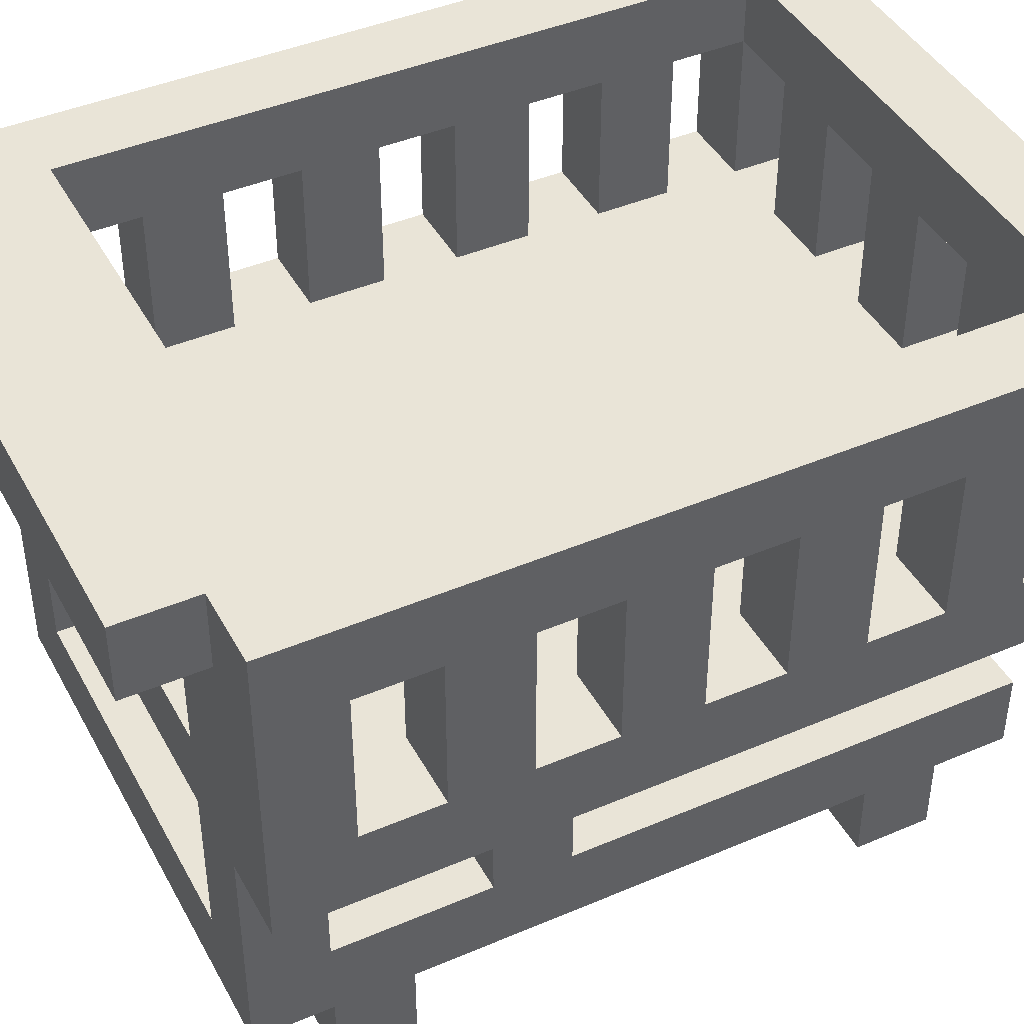
<metadata>
{"format":"obj","ext":"obj","renderer":"f3d","projection":"perspective","resolution":1024,"background":"white","views":[{"elev":43.2,"azim":-116.8,"up":"+Y"}]}
</metadata>
<code>
v -4.5 4 6
v -4.5 4 -5
v -4.5 5 5
v -4.5 5 4
v -4.5 5 3
v -4.5 5 2
v -4.5 5 1
v -4.5 5 -0
v -4.5 5 -1
v -4.5 5 -2
v -4.5 5 -3
v -4.5 5 -4
v -4.5 7 5
v -4.5 7 4
v -4.5 7 3
v -4.5 7 2
v -4.5 7 1
v -4.5 7 -0
v -4.5 7 -1
v -4.5 7 -2
v -4.5 7 -3
v -4.5 7 -4
v -4.5 8 6
v -4.5 8 -5
v -3.5 0 4
v -3.5 0 3
v -3.5 0 -3
v -3.5 0 -4
v -3.5 1 5
v -3.5 1 4
v -3.5 1 3
v -3.5 1 -3
v -3.5 1 -4
v -3.5 1 -5
v -3.5 2 5
v -3.5 2 -1
v -3.5 2 -2
v -3.5 2 -4
v -3.5 2 -5
v -3.5 4 -1
v -3.5 4 -2
v -3.5 4 -4
v -3.5 4 -5
v -3.5 7 -5
v -3.5 7 -6
v -3.5 8 -5
v -3.5 8 -6
v -2.5 5 6
v -2.5 5 5
v -2.5 7 6
v -2.5 7 5
v -1.5 1 4
v -1.5 1 -4
v -1.5 2 4
v -1.5 2 -4
v -1.5 5 -4
v -1.5 5 -5
v -1.5 7 -4
v -1.5 7 -5
v -0.5 5 6
v -0.5 5 5
v -0.5 7 6
v -0.5 7 5
v 0.5 1 4
v 0.5 1 -4
v 0.5 2 4
v 0.5 2 -4
v 0.5 5 -4
v 0.5 5 -5
v 0.5 7 -4
v 0.5 7 -5
v 1.5 5 6
v 1.5 5 5
v 1.5 7 6
v 1.5 7 5
v 2.5 0 4
v 2.5 0 3
v 2.5 0 -3
v 2.5 0 -4
v 2.5 1 4
v 2.5 1 3
v 2.5 1 -3
v 2.5 1 -4
v 2.5 2 4
v 2.5 2 -1
v 2.5 2 -2
v 2.5 2 -4
v 2.5 2 -5
v 2.5 4 -1
v 2.5 4 -2
v 2.5 4 -4
v 2.5 4 -5
v 2.5 5 -4
v 2.5 5 -5
v 2.5 7 -4
v 2.5 7 -5
v 3.5 5 6
v 3.5 5 5
v 3.5 5 4
v 3.5 5 3
v 3.5 5 2
v 3.5 5 1
v 3.5 5 -0
v 3.5 5 -1
v 3.5 5 -2
v 3.5 5 -3
v 3.5 7 6
v 3.5 7 5
v 3.5 7 4
v 3.5 7 3
v 3.5 7 2
v 3.5 7 1
v 3.5 7 -0
v 3.5 7 -1
v 3.5 7 -2
v 3.5 7 -3
v 3.5 7 -4
v 3.5 8 5
v 3.5 8 -4
v -3.5 5 6
v -3.5 5 5
v -3.5 5 4
v -3.5 5 3
v -3.5 5 2
v -3.5 5 1
v -3.5 5 -0
v -3.5 5 -1
v -3.5 5 -2
v -3.5 5 -3
v -3.5 7 6
v -3.5 7 5
v -3.5 7 4
v -3.5 7 3
v -3.5 7 2
v -3.5 7 1
v -3.5 7 -0
v -3.5 7 -1
v -3.5 7 -2
v -3.5 7 -3
v -3.5 7 -4
v -3.5 8 5
v -3.5 8 -4
v -2.5 0 4
v -2.5 0 3
v -2.5 0 -3
v -2.5 0 -4
v -2.5 1 4
v -2.5 1 3
v -2.5 1 -3
v -2.5 1 -4
v -2.5 2 4
v -2.5 2 -1
v -2.5 2 -2
v -2.5 2 -4
v -2.5 2 -5
v -2.5 4 -1
v -2.5 4 -2
v -2.5 4 -4
v -2.5 4 -5
v -2.5 5 -4
v -2.5 5 -5
v -2.5 7 -4
v -2.5 7 -5
v -1.5 5 6
v -1.5 5 5
v -1.5 7 6
v -1.5 7 5
v -0.5 1 4
v -0.5 1 -4
v -0.5 2 4
v -0.5 2 -4
v -0.5 5 -4
v -0.5 5 -5
v -0.5 7 -4
v -0.5 7 -5
v 0.5 5 6
v 0.5 5 5
v 0.5 7 6
v 0.5 7 5
v 1.5 1 4
v 1.5 1 -4
v 1.5 2 4
v 1.5 2 -4
v 1.5 5 -4
v 1.5 5 -5
v 1.5 7 -4
v 1.5 7 -5
v 2.5 5 6
v 2.5 5 5
v 2.5 7 6
v 2.5 7 5
v 3.5 0 4
v 3.5 0 3
v 3.5 0 -3
v 3.5 0 -4
v 3.5 1 5
v 3.5 1 4
v 3.5 1 3
v 3.5 1 -3
v 3.5 1 -4
v 3.5 1 -5
v 3.5 2 5
v 3.5 2 -1
v 3.5 2 -2
v 3.5 2 -4
v 3.5 2 -5
v 3.5 4 -1
v 3.5 4 -2
v 3.5 4 -4
v 3.5 4 -5
v 3.5 7 -5
v 3.5 7 -6
v 3.5 8 -5
v 3.5 8 -6
v 4.5 4 6
v 4.5 4 -5
v 4.5 5 5
v 4.5 5 4
v 4.5 5 3
v 4.5 5 2
v 4.5 5 1
v 4.5 5 -0
v 4.5 5 -1
v 4.5 5 -2
v 4.5 5 -3
v 4.5 5 -4
v 4.5 7 5
v 4.5 7 4
v 4.5 7 3
v 4.5 7 2
v 4.5 7 1
v 4.5 7 -0
v 4.5 7 -1
v 4.5 7 -2
v 4.5 7 -3
v 4.5 7 -4
v 4.5 8 6
v 4.5 8 -5
v -4.5 4 6
v -4.5 8 6
v -3.5 5 6
v -3.5 7 6
v -2.5 5 6
v -2.5 7 6
v -1.5 5 6
v -1.5 7 6
v -0.5 5 6
v -0.5 7 6
v 0.5 5 6
v 0.5 7 6
v 1.5 5 6
v 1.5 7 6
v 2.5 5 6
v 2.5 7 6
v 3.5 5 6
v 3.5 7 6
v 4.5 4 6
v 4.5 8 6
v -3.5 1 5
v -3.5 2 5
v 3.5 1 5
v 3.5 2 5
v -4.5 5 4
v -4.5 7 4
v -3.5 0 4
v -3.5 1 4
v -3.5 5 4
v -3.5 7 4
v -2.5 0 4
v -2.5 1 4
v 2.5 0 4
v 2.5 1 4
v 3.5 0 4
v 3.5 1 4
v 3.5 5 4
v 3.5 7 4
v 4.5 5 4
v 4.5 7 4
v -4.5 5 2
v -4.5 7 2
v -3.5 5 2
v -3.5 7 2
v 3.5 5 2
v 3.5 7 2
v 4.5 5 2
v 4.5 7 2
v -4.5 5 -0
v -4.5 7 -0
v -3.5 5 -0
v -3.5 7 -0
v 3.5 5 -0
v 3.5 7 -0
v 4.5 5 -0
v 4.5 7 -0
v -3.5 2 -1
v -3.5 4 -1
v -2.5 2 -1
v -2.5 4 -1
v 2.5 2 -1
v 2.5 4 -1
v 3.5 2 -1
v 3.5 4 -1
v -4.5 5 -2
v -4.5 7 -2
v -3.5 5 -2
v -3.5 7 -2
v 3.5 5 -2
v 3.5 7 -2
v 4.5 5 -2
v 4.5 7 -2
v -3.5 0 -3
v -3.5 1 -3
v -2.5 0 -3
v -2.5 1 -3
v 2.5 0 -3
v 2.5 1 -3
v 3.5 0 -3
v 3.5 1 -3
v -4.5 5 -4
v -4.5 7 -4
v -3.5 2 -4
v -3.5 4 -4
v -3.5 7 -4
v -3.5 8 -4
v -2.5 1 -4
v -2.5 2 -4
v -2.5 4 -4
v -2.5 5 -4
v -2.5 7 -4
v -1.5 1 -4
v -1.5 2 -4
v -1.5 5 -4
v -1.5 7 -4
v -0.5 1 -4
v -0.5 2 -4
v -0.5 5 -4
v -0.5 7 -4
v 0.5 1 -4
v 0.5 2 -4
v 0.5 5 -4
v 0.5 7 -4
v 1.5 1 -4
v 1.5 2 -4
v 1.5 5 -4
v 1.5 7 -4
v 2.5 1 -4
v 2.5 2 -4
v 2.5 4 -4
v 2.5 5 -4
v 2.5 7 -4
v 3.5 2 -4
v 3.5 4 -4
v 3.5 7 -4
v 3.5 8 -4
v 4.5 5 -4
v 4.5 7 -4
v -4.5 5 5
v -4.5 7 5
v -3.5 5 5
v -3.5 7 5
v -3.5 8 5
v -2.5 5 5
v -2.5 7 5
v -1.5 5 5
v -1.5 7 5
v -0.5 5 5
v -0.5 7 5
v 0.5 5 5
v 0.5 7 5
v 1.5 5 5
v 1.5 7 5
v 2.5 5 5
v 2.5 7 5
v 3.5 5 5
v 3.5 7 5
v 3.5 8 5
v 4.5 5 5
v 4.5 7 5
v -2.5 1 4
v -2.5 2 4
v -1.5 1 4
v -1.5 2 4
v -0.5 1 4
v -0.5 2 4
v 0.5 1 4
v 0.5 2 4
v 1.5 1 4
v 1.5 2 4
v 2.5 1 4
v 2.5 2 4
v -4.5 5 3
v -4.5 7 3
v -3.5 0 3
v -3.5 1 3
v -3.5 5 3
v -3.5 7 3
v -2.5 0 3
v -2.5 1 3
v 2.5 0 3
v 2.5 1 3
v 3.5 0 3
v 3.5 1 3
v 3.5 5 3
v 3.5 7 3
v 4.5 5 3
v 4.5 7 3
v -4.5 5 1
v -4.5 7 1
v -3.5 5 1
v -3.5 7 1
v 3.5 5 1
v 3.5 7 1
v 4.5 5 1
v 4.5 7 1
v -4.5 5 -1
v -4.5 7 -1
v -3.5 5 -1
v -3.5 7 -1
v 3.5 5 -1
v 3.5 7 -1
v 4.5 5 -1
v 4.5 7 -1
v -3.5 2 -2
v -3.5 4 -2
v -2.5 2 -2
v -2.5 4 -2
v 2.5 2 -2
v 2.5 4 -2
v 3.5 2 -2
v 3.5 4 -2
v -4.5 5 -3
v -4.5 7 -3
v -3.5 5 -3
v -3.5 7 -3
v 3.5 5 -3
v 3.5 7 -3
v 4.5 5 -3
v 4.5 7 -3
v -3.5 0 -4
v -3.5 1 -4
v -2.5 0 -4
v -2.5 1 -4
v 2.5 0 -4
v 2.5 1 -4
v 3.5 0 -4
v 3.5 1 -4
v -4.5 4 -5
v -4.5 8 -5
v -3.5 1 -5
v -3.5 2 -5
v -3.5 4 -5
v -3.5 7 -5
v -3.5 8 -5
v -2.5 2 -5
v -2.5 4 -5
v -2.5 5 -5
v -2.5 7 -5
v -1.5 5 -5
v -1.5 7 -5
v -0.5 5 -5
v -0.5 7 -5
v 0.5 5 -5
v 0.5 7 -5
v 1.5 5 -5
v 1.5 7 -5
v 2.5 2 -5
v 2.5 4 -5
v 2.5 5 -5
v 2.5 7 -5
v 3.5 1 -5
v 3.5 2 -5
v 3.5 4 -5
v 3.5 7 -5
v 3.5 8 -5
v 4.5 4 -5
v 4.5 8 -5
v -3.5 7 -6
v -3.5 8 -6
v -2.5 7 -6
v -2.5 8 -6
v 2.5 7 -6
v 2.5 8 -6
v 3.5 7 -6
v 3.5 8 -6
v -3.5 0 4
v -2.5 0 4
v 2.5 0 4
v 3.5 0 4
v -3.5 0 3
v -2.5 0 3
v 2.5 0 3
v 3.5 0 3
v -3.5 0 -3
v -2.5 0 -3
v 2.5 0 -3
v 3.5 0 -3
v -3.5 0 -4
v -2.5 0 -4
v 2.5 0 -4
v 3.5 0 -4
v -3.5 1 5
v 3.5 1 5
v -3.5 1 4
v -2.5 1 4
v -1.5 1 4
v -0.5 1 4
v 0.5 1 4
v 1.5 1 4
v 2.5 1 4
v 3.5 1 4
v -3.5 1 3
v -2.5 1 3
v 2.5 1 3
v 3.5 1 3
v -3.5 1 -3
v -2.5 1 -3
v 2.5 1 -3
v 3.5 1 -3
v -3.5 1 -4
v -2.5 1 -4
v -1.5 1 -4
v -0.5 1 -4
v 0.5 1 -4
v 1.5 1 -4
v 2.5 1 -4
v 3.5 1 -4
v -3.5 1 -5
v 3.5 1 -5
v -4.5 4 6
v 4.5 4 6
v -3.5 4 -1
v -2.5 4 -1
v 2.5 4 -1
v 3.5 4 -1
v -3.5 4 -2
v -2.5 4 -2
v 2.5 4 -2
v 3.5 4 -2
v -3.5 4 -4
v -2.5 4 -4
v 2.5 4 -4
v 3.5 4 -4
v -4.5 4 -5
v -3.5 4 -5
v -2.5 4 -5
v 2.5 4 -5
v 3.5 4 -5
v 4.5 4 -5
v -3.5 7 6
v -2.5 7 6
v -1.5 7 6
v -0.5 7 6
v 0.5 7 6
v 1.5 7 6
v 2.5 7 6
v 3.5 7 6
v -4.5 7 5
v -3.5 7 5
v -2.5 7 5
v -1.5 7 5
v -0.5 7 5
v 0.5 7 5
v 1.5 7 5
v 2.5 7 5
v 3.5 7 5
v 4.5 7 5
v -4.5 7 4
v -3.5 7 4
v 3.5 7 4
v 4.5 7 4
v -4.5 7 3
v -3.5 7 3
v 3.5 7 3
v 4.5 7 3
v -4.5 7 2
v -3.5 7 2
v 3.5 7 2
v 4.5 7 2
v -4.5 7 1
v -3.5 7 1
v 3.5 7 1
v 4.5 7 1
v -4.5 7 -0
v -3.5 7 -0
v 3.5 7 -0
v 4.5 7 -0
v -4.5 7 -1
v -3.5 7 -1
v 3.5 7 -1
v 4.5 7 -1
v -4.5 7 -2
v -3.5 7 -2
v 3.5 7 -2
v 4.5 7 -2
v -4.5 7 -3
v -3.5 7 -3
v 3.5 7 -3
v 4.5 7 -3
v -4.5 7 -4
v -3.5 7 -4
v -2.5 7 -4
v -1.5 7 -4
v -0.5 7 -4
v 0.5 7 -4
v 1.5 7 -4
v 2.5 7 -4
v 3.5 7 -4
v 4.5 7 -4
v -3.5 7 -5
v -2.5 7 -5
v -1.5 7 -5
v -0.5 7 -5
v 0.5 7 -5
v 1.5 7 -5
v 2.5 7 -5
v 3.5 7 -5
v -3.5 7 -6
v -2.5 7 -6
v 2.5 7 -6
v 3.5 7 -6
v -3.5 2 5
v 3.5 2 5
v -2.5 2 4
v -1.5 2 4
v -0.5 2 4
v 0.5 2 4
v 1.5 2 4
v 2.5 2 4
v -3.5 2 -1
v -2.5 2 -1
v 2.5 2 -1
v 3.5 2 -1
v -3.5 2 -2
v -2.5 2 -2
v 2.5 2 -2
v 3.5 2 -2
v -3.5 2 -4
v -2.5 2 -4
v -1.5 2 -4
v -0.5 2 -4
v 0.5 2 -4
v 1.5 2 -4
v 2.5 2 -4
v 3.5 2 -4
v -2.5 2 -5
v 2.5 2 -5
v -3.5 5 6
v -2.5 5 6
v -1.5 5 6
v -0.5 5 6
v 0.5 5 6
v 1.5 5 6
v 2.5 5 6
v 3.5 5 6
v -4.5 5 5
v -3.5 5 5
v -2.5 5 5
v -1.5 5 5
v -0.5 5 5
v 0.5 5 5
v 1.5 5 5
v 2.5 5 5
v 3.5 5 5
v 4.5 5 5
v -4.5 5 4
v -3.5 5 4
v 3.5 5 4
v 4.5 5 4
v -4.5 5 3
v -3.5 5 3
v 3.5 5 3
v 4.5 5 3
v -4.5 5 2
v -3.5 5 2
v 3.5 5 2
v 4.5 5 2
v -4.5 5 1
v -3.5 5 1
v 3.5 5 1
v 4.5 5 1
v -4.5 5 -0
v -3.5 5 -0
v 3.5 5 -0
v 4.5 5 -0
v -4.5 5 -1
v -3.5 5 -1
v 3.5 5 -1
v 4.5 5 -1
v -4.5 5 -2
v -3.5 5 -2
v 3.5 5 -2
v 4.5 5 -2
v -4.5 5 -3
v -3.5 5 -3
v 3.5 5 -3
v 4.5 5 -3
v -4.5 5 -4
v -2.5 5 -4
v -1.5 5 -4
v -0.5 5 -4
v 0.5 5 -4
v 1.5 5 -4
v 2.5 5 -4
v 4.5 5 -4
v -2.5 5 -5
v -1.5 5 -5
v -0.5 5 -5
v 0.5 5 -5
v 1.5 5 -5
v 2.5 5 -5
v -4.5 8 6
v 4.5 8 6
v -3.5 8 5
v 3.5 8 5
v -3.5 8 -4
v 3.5 8 -4
v -4.5 8 -5
v -3.5 8 -5
v -2.5 8 -5
v 2.5 8 -5
v 3.5 8 -5
v 4.5 8 -5
v -3.5 8 -6
v -2.5 8 -6
v 2.5 8 -6
v 3.5 8 -6
f 3 2 1
f 4 2 3
f 5 2 4
f 6 2 5
f 7 2 6
f 8 2 7
f 9 2 8
f 10 2 9
f 11 2 10
f 12 2 11
f 13 3 1
f 14 5 4
f 15 5 14
f 16 7 6
f 17 7 16
f 18 9 8
f 19 9 18
f 20 11 10
f 21 11 20
f 22 2 12
f 23 21 20
f 23 22 21
f 23 19 18
f 23 13 1
f 23 20 19
f 23 17 16
f 23 18 17
f 23 15 14
f 23 16 15
f 23 14 13
f 24 2 22
f 24 22 23
f 30 26 25
f 31 26 30
f 32 28 27
f 33 28 32
f 35 31 30
f 35 34 33
f 35 33 32
f 35 32 31
f 35 30 29
f 36 34 35
f 37 34 36
f 38 34 37
f 39 34 38
f 40 37 36
f 41 37 40
f 42 39 38
f 43 39 42
f 46 45 44
f 47 45 46
f 50 49 48
f 51 49 50
f 54 53 52
f 55 53 54
f 58 57 56
f 59 57 58
f 62 61 60
f 63 61 62
f 66 65 64
f 67 65 66
f 70 69 68
f 71 69 70
f 74 73 72
f 75 73 74
f 80 77 76
f 81 77 80
f 82 79 78
f 83 79 82
f 84 81 80
f 84 82 81
f 84 83 82
f 85 83 84
f 86 83 85
f 87 83 86
f 89 86 85
f 90 86 89
f 91 88 87
f 92 88 91
f 95 94 93
f 96 94 95
f 107 98 97
f 108 98 107
f 109 100 99
f 110 100 109
f 111 102 101
f 112 102 111
f 113 104 103
f 114 104 113
f 115 106 105
f 116 106 115
f 118 114 113
f 118 117 116
f 118 116 115
f 118 115 114
f 118 113 112
f 118 110 109
f 118 111 110
f 118 112 111
f 118 109 108
f 119 117 118
f 120 121 130
f 130 121 131
f 122 123 132
f 132 123 133
f 124 125 134
f 134 125 135
f 126 127 136
f 136 127 137
f 128 129 138
f 138 129 139
f 136 137 141
f 139 140 141
f 138 139 141
f 137 138 141
f 135 136 141
f 132 133 141
f 133 134 141
f 134 135 141
f 131 132 141
f 141 140 142
f 143 144 147
f 147 144 148
f 145 146 149
f 149 146 150
f 147 148 151
f 148 149 151
f 149 150 151
f 151 150 152
f 152 150 153
f 153 150 154
f 152 153 156
f 156 153 157
f 154 155 158
f 158 155 159
f 160 161 162
f 162 161 163
f 164 165 166
f 166 165 167
f 168 169 170
f 170 169 171
f 172 173 174
f 174 173 175
f 176 177 178
f 178 177 179
f 180 181 182
f 182 181 183
f 184 185 186
f 186 185 187
f 188 189 190
f 190 189 191
f 192 193 197
f 197 193 198
f 194 195 199
f 199 195 200
f 197 198 202
f 200 201 202
f 199 200 202
f 198 199 202
f 196 197 202
f 202 201 203
f 203 201 204
f 204 201 205
f 205 201 206
f 203 204 207
f 207 204 208
f 205 206 209
f 209 206 210
f 211 212 213
f 213 212 214
f 215 216 217
f 217 216 218
f 218 216 219
f 219 216 220
f 220 216 221
f 221 216 222
f 222 216 223
f 223 216 224
f 224 216 225
f 225 216 226
f 215 217 227
f 218 219 228
f 228 219 229
f 220 221 230
f 230 221 231
f 222 223 232
f 232 223 233
f 224 225 234
f 234 225 235
f 226 216 236
f 234 235 237
f 235 236 237
f 232 233 237
f 215 227 237
f 233 234 237
f 230 231 237
f 231 232 237
f 228 229 237
f 229 230 237
f 227 228 237
f 236 216 238
f 237 236 238
f 241 240 239
f 242 240 241
f 243 241 239
f 244 240 242
f 245 243 239
f 245 244 243
f 246 240 244
f 246 244 245
f 247 245 239
f 248 240 246
f 249 247 239
f 249 248 247
f 250 240 248
f 250 248 249
f 251 249 239
f 252 240 250
f 253 251 239
f 253 252 251
f 254 240 252
f 254 252 253
f 255 253 239
f 256 240 254
f 257 255 239
f 257 256 255
f 258 240 256
f 258 256 257
f 261 260 259
f 262 260 261
f 267 264 263
f 268 264 267
f 269 266 265
f 270 266 269
f 273 272 271
f 274 272 273
f 277 276 275
f 278 276 277
f 281 280 279
f 282 280 281
f 285 284 283
f 286 284 285
f 289 288 287
f 290 288 289
f 293 292 291
f 294 292 293
f 297 296 295
f 298 296 297
f 301 300 299
f 302 300 301
f 305 304 303
f 306 304 305
f 309 308 307
f 310 308 309
f 313 312 311
f 314 312 313
f 317 316 315
f 318 316 317
f 323 320 319
f 326 322 321
f 327 322 326
f 328 324 323
f 328 323 319
f 329 324 328
f 330 326 325
f 331 326 330
f 333 324 329
f 336 333 332
f 337 324 333
f 337 333 336
f 338 335 334
f 339 335 338
f 341 324 337
f 344 341 340
f 345 324 341
f 345 341 344
f 346 343 342
f 347 343 346
f 350 324 345
f 351 348 347
f 352 348 351
f 353 350 349
f 353 324 350
f 354 324 353
f 355 353 349
f 356 353 355
f 357 358 359
f 359 358 360
f 360 361 363
f 362 363 364
f 363 361 365
f 364 363 365
f 365 361 367
f 366 367 368
f 367 361 369
f 368 367 369
f 369 361 371
f 370 371 372
f 371 361 373
f 372 371 373
f 373 361 375
f 375 361 376
f 374 375 377
f 377 375 378
f 379 380 381
f 381 380 382
f 383 384 385
f 385 384 386
f 387 388 389
f 389 388 390
f 391 392 395
f 395 392 396
f 393 394 397
f 397 394 398
f 399 400 401
f 401 400 402
f 403 404 405
f 405 404 406
f 407 408 409
f 409 408 410
f 411 412 413
f 413 412 414
f 415 416 417
f 417 416 418
f 419 420 421
f 421 420 422
f 423 424 425
f 425 424 426
f 427 428 429
f 429 428 430
f 431 432 433
f 433 432 434
f 435 436 437
f 437 436 438
f 439 440 441
f 441 440 442
f 443 444 445
f 445 444 446
f 447 448 451
f 451 448 452
f 452 448 453
f 449 450 454
f 450 451 454
f 451 452 455
f 454 451 455
f 455 452 456
f 456 452 457
f 455 456 458
f 455 458 460
f 458 459 460
f 460 459 461
f 455 460 462
f 455 462 464
f 462 463 464
f 464 463 465
f 449 454 466
f 455 464 467
f 467 464 468
f 449 466 470
f 466 467 471
f 470 466 471
f 468 469 472
f 471 467 472
f 467 468 472
f 472 469 473
f 472 473 475
f 473 474 475
f 475 474 476
f 477 478 479
f 479 478 480
f 479 480 481
f 481 480 482
f 481 482 483
f 483 482 484
f 489 486 485
f 490 486 489
f 491 488 487
f 492 488 491
f 497 494 493
f 498 494 497
f 499 496 495
f 500 496 499
f 503 502 501
f 504 502 503
f 505 502 504
f 506 502 505
f 507 502 506
f 508 502 507
f 509 502 508
f 510 502 509
f 515 512 511
f 516 512 515
f 517 514 513
f 518 514 517
f 521 506 505
f 522 506 521
f 523 508 507
f 524 508 523
f 527 522 521
f 527 526 525
f 527 525 524
f 527 524 523
f 527 523 522
f 527 520 519
f 527 521 520
f 528 526 527
f 531 530 529
f 532 530 531
f 533 530 532
f 534 530 533
f 535 531 529
f 536 533 532
f 537 533 536
f 538 530 534
f 539 537 536
f 539 538 537
f 539 535 529
f 539 536 535
f 540 538 539
f 541 538 540
f 542 530 538
f 542 538 541
f 543 539 529
f 544 539 543
f 545 541 540
f 546 541 545
f 547 530 542
f 548 530 547
f 558 550 549
f 559 550 558
f 560 552 551
f 561 552 560
f 562 554 553
f 563 554 562
f 564 556 555
f 565 556 564
f 567 558 557
f 568 558 567
f 569 566 565
f 570 566 569
f 575 572 571
f 576 572 575
f 577 574 573
f 578 574 577
f 583 580 579
f 584 580 583
f 585 582 581
f 586 582 585
f 591 588 587
f 592 588 591
f 593 590 589
f 594 590 593
f 599 596 595
f 600 596 599
f 607 598 597
f 608 598 607
f 610 602 601
f 611 602 610
f 612 604 603
f 613 604 612
f 614 606 605
f 615 606 614
f 617 610 609
f 618 613 612
f 618 610 617
f 618 611 610
f 618 615 614
f 618 614 613
f 618 612 611
f 619 616 615
f 619 615 618
f 620 616 619
f 621 622 623
f 623 622 624
f 624 622 625
f 625 622 626
f 626 622 627
f 627 622 628
f 621 623 629
f 629 623 630
f 628 622 631
f 631 622 632
f 633 634 637
f 637 634 638
f 624 625 639
f 639 625 640
f 626 627 641
f 641 627 642
f 635 636 643
f 643 636 644
f 639 640 645
f 642 643 645
f 641 642 645
f 640 641 645
f 638 639 645
f 645 643 646
f 647 648 656
f 656 648 657
f 649 650 658
f 658 650 659
f 651 652 660
f 660 652 661
f 653 654 662
f 662 654 663
f 660 661 665
f 663 664 665
f 662 663 665
f 661 662 665
f 656 657 665
f 659 660 665
f 658 659 665
f 657 658 665
f 655 656 665
f 665 664 666
f 666 664 667
f 667 664 668
f 666 667 670
f 670 667 671
f 669 670 673
f 671 672 673
f 670 671 673
f 673 672 674
f 674 672 675
f 675 672 676
f 674 675 678
f 678 675 679
f 677 678 681
f 679 680 681
f 678 679 681
f 681 680 682
f 682 680 683
f 683 680 684
f 682 683 686
f 686 683 687
f 685 686 689
f 687 688 689
f 686 687 689
f 689 688 690
f 690 688 691
f 691 688 692
f 690 691 694
f 694 691 695
f 693 694 697
f 695 696 697
f 694 695 697
f 697 696 698
f 698 696 699
f 699 696 700
f 700 696 701
f 701 696 702
f 702 696 703
f 703 696 704
f 698 699 705
f 705 699 706
f 700 701 707
f 707 701 708
f 702 703 709
f 709 703 710
f 711 712 713
f 713 712 714
f 711 713 715
f 714 712 716
f 711 715 717
f 715 716 717
f 717 716 718
f 718 716 719
f 719 716 720
f 716 712 721
f 720 716 721
f 721 712 722
f 718 719 723
f 719 720 724
f 723 719 724
f 720 721 725
f 724 720 725
f 725 721 726

</code>
